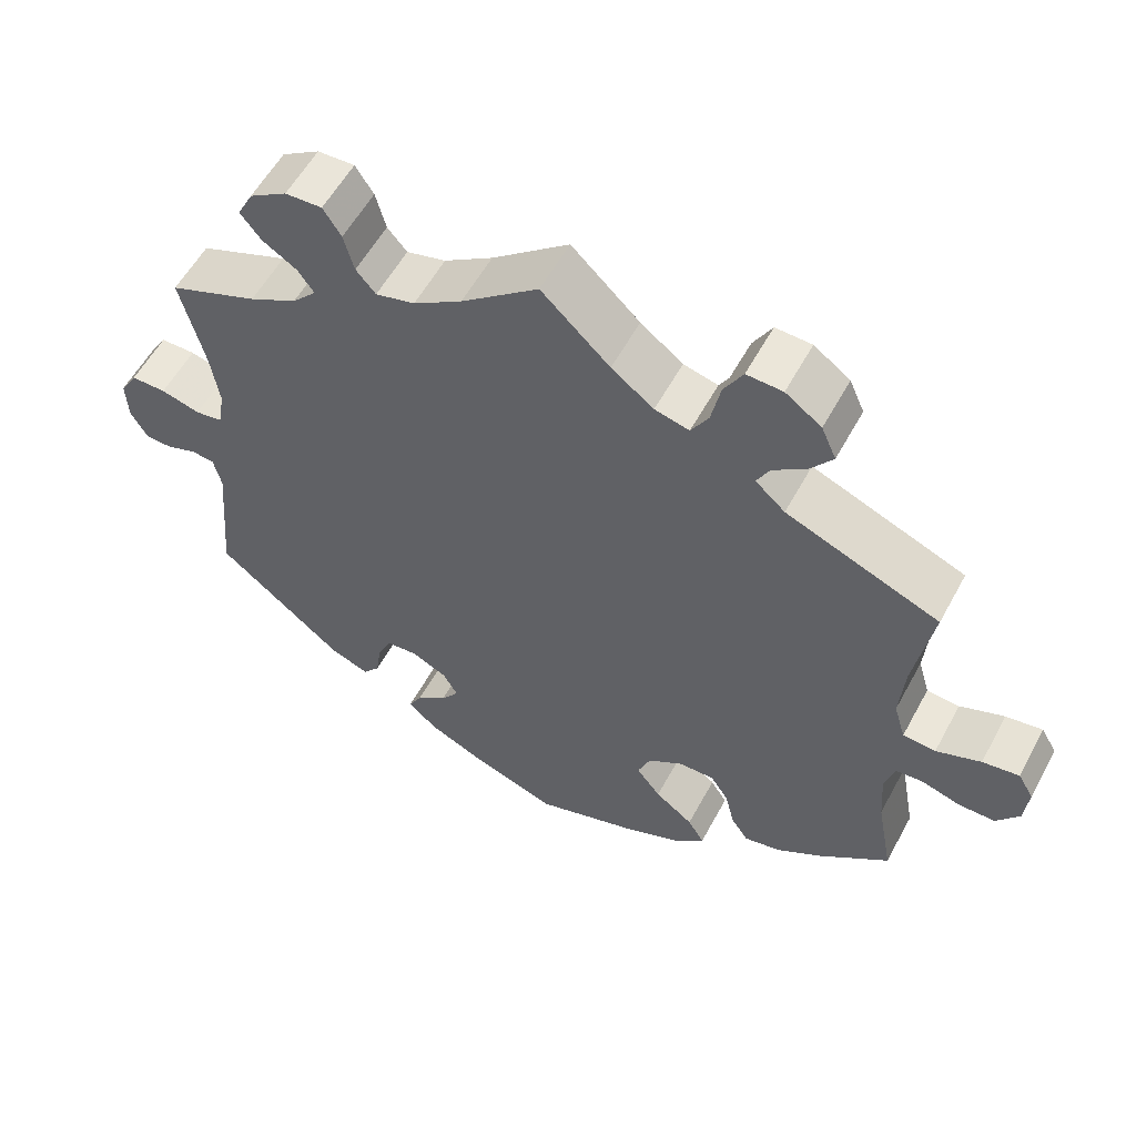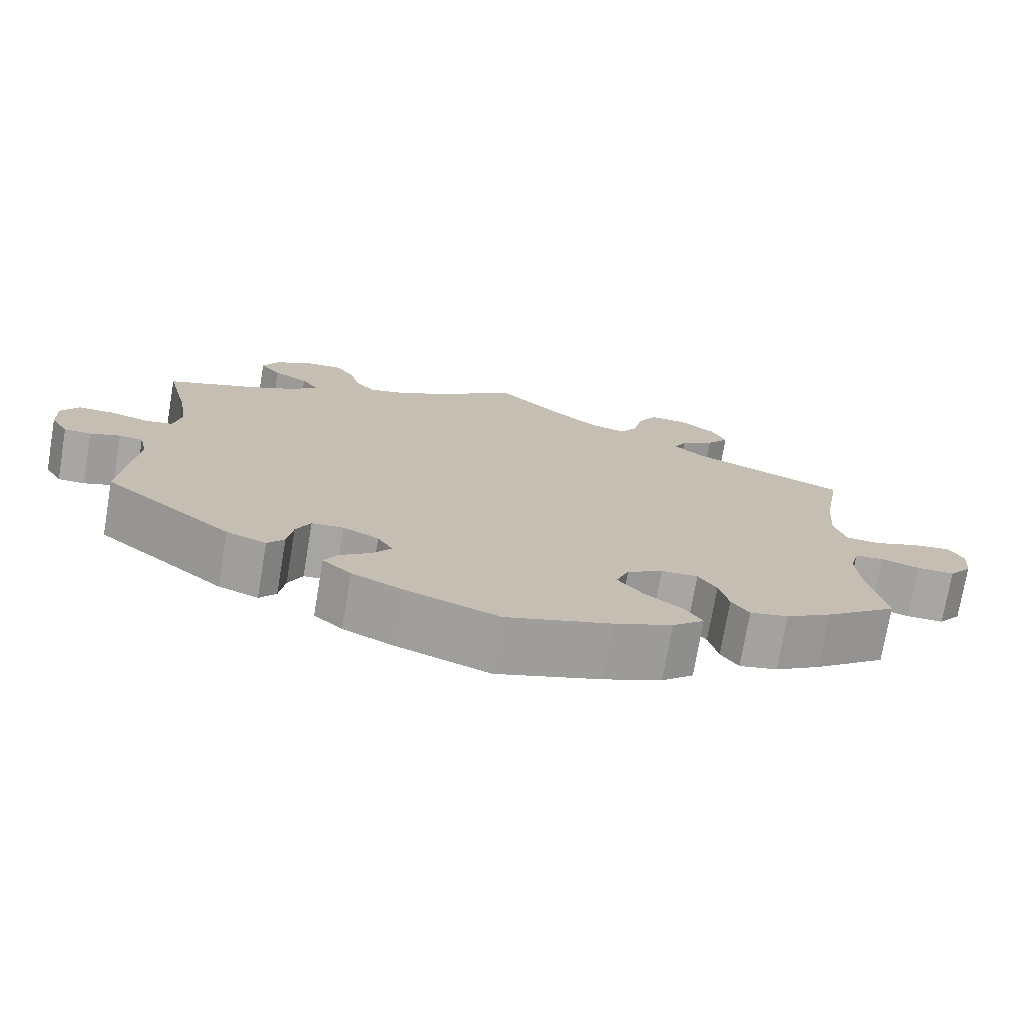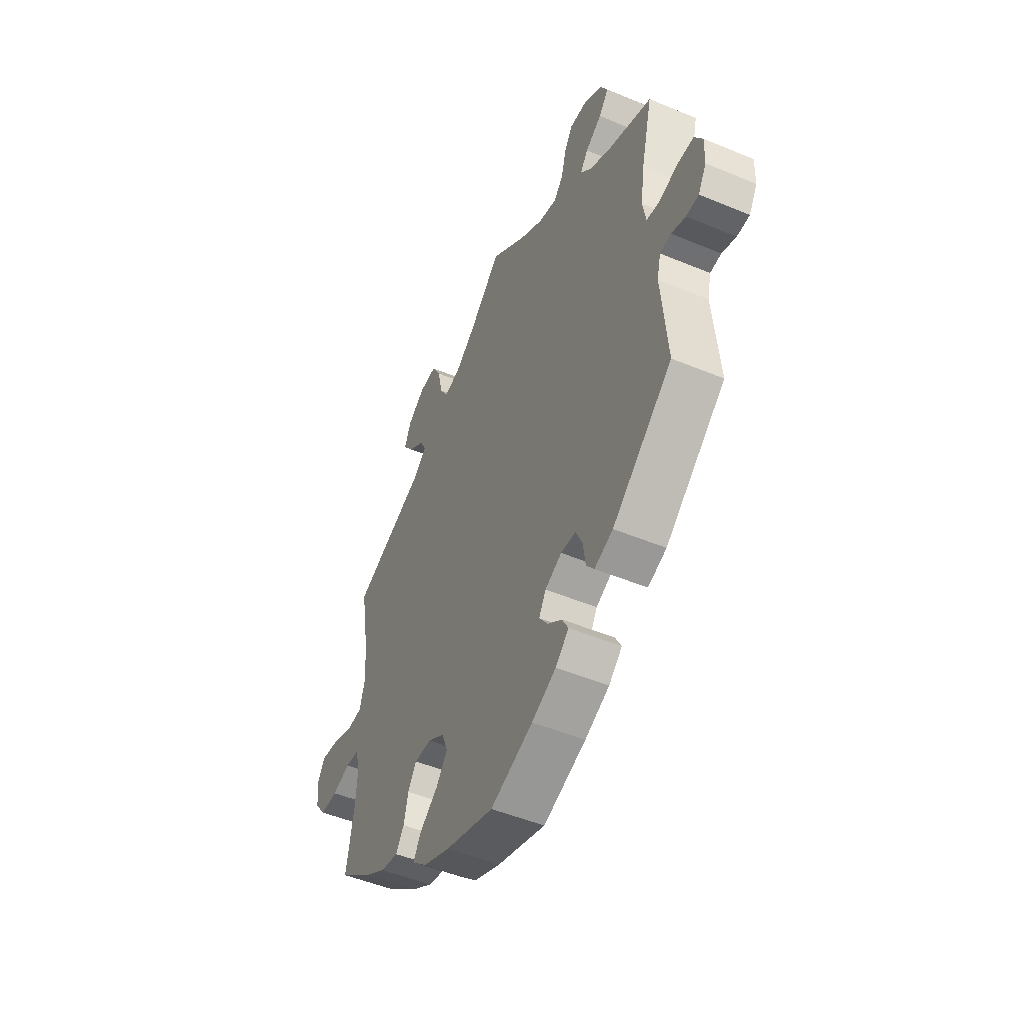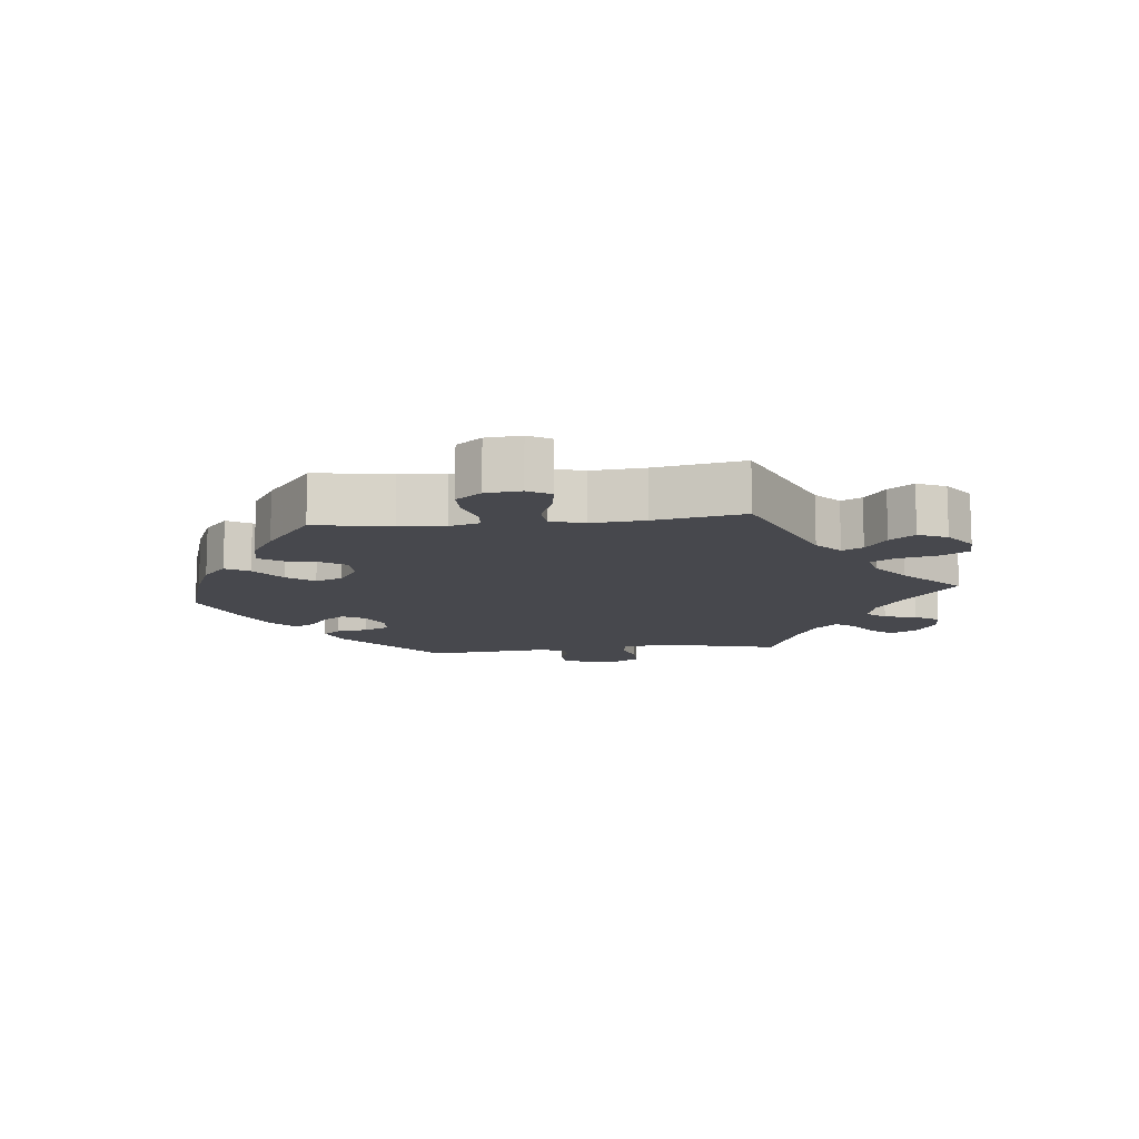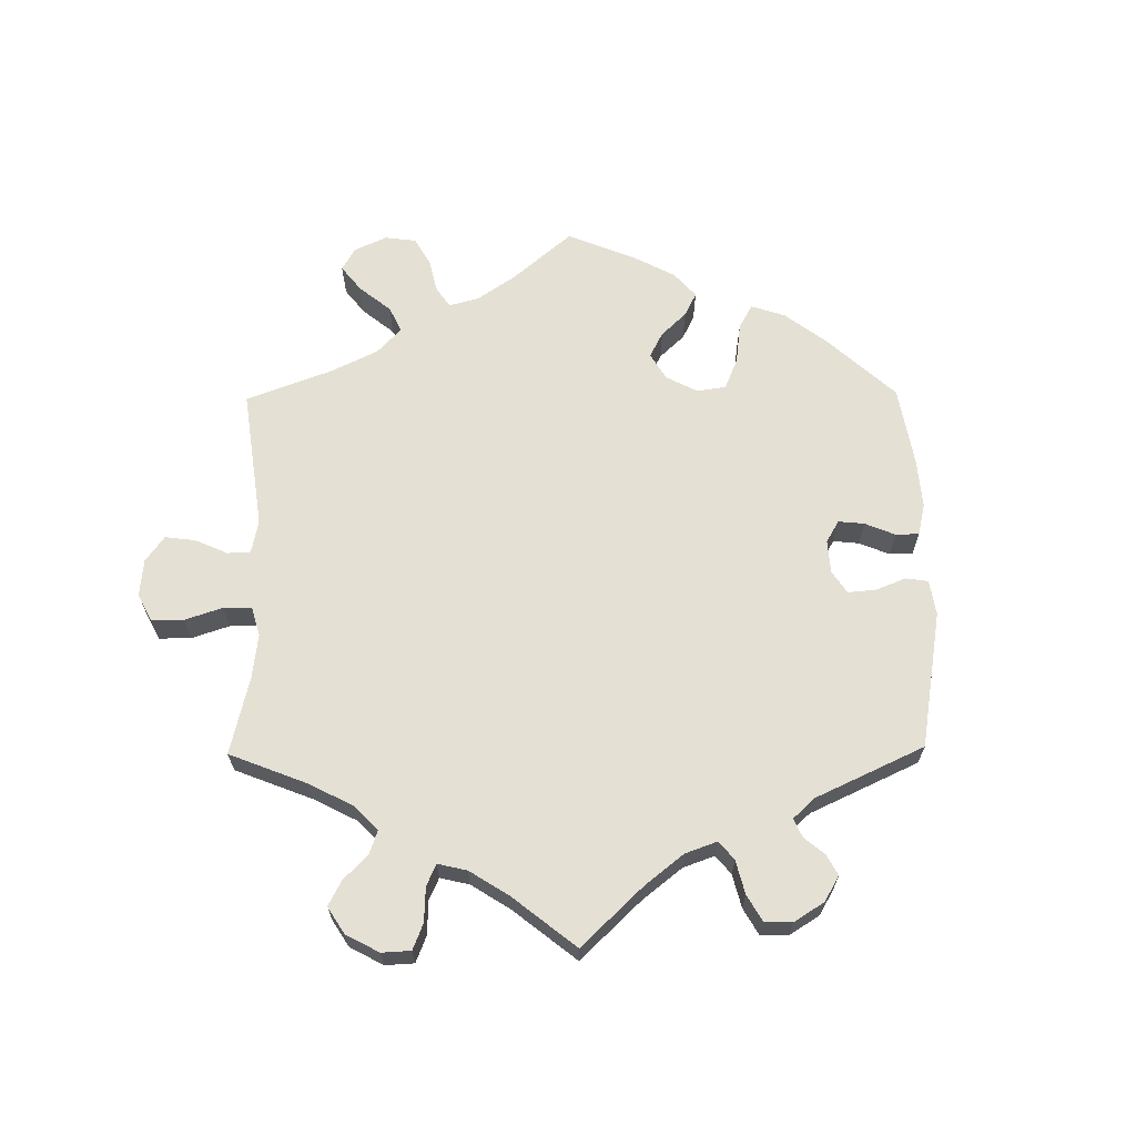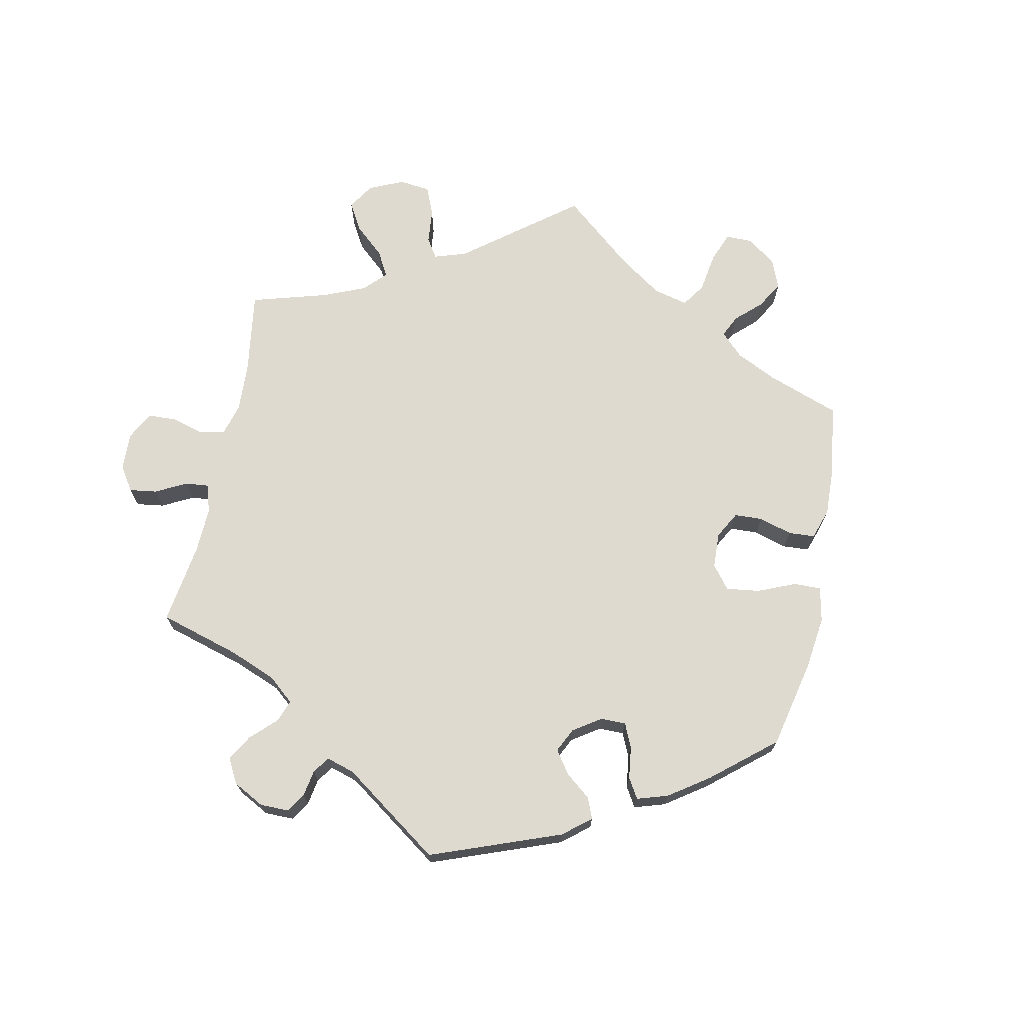
<metadata>
{"format":"obj","ext":"obj","renderer":"f3d","projection":"perspective","resolution":1024,"background":"white","views":[{"elev":56.8,"azim":-151.8,"up":"+Z"},{"elev":-74.3,"azim":170.4,"up":"+Z"},{"elev":-49.3,"azim":65.2,"up":"+Z"},{"elev":-11.8,"azim":-83.6,"up":"+Y"},{"elev":65.7,"azim":59.3,"up":"+Y"},{"elev":70.8,"azim":131.8,"up":"+Y"}]}
</metadata>
<code>
v 0.471 0.07 0.167
v 0.46 0.07 0.093
v 0.469 0.07 0.043
v 0.504 0.07 0.037
v 0.554 0.07 0.051
v 0.599 0.07 0.051
v 0.621 0.07 0.015
v 0.619 0.07 -0.038
v 0.597 0.07 -0.076
v 0.563 0.07 -0.077
v 0.525 0.07 -0.063
v 0.495 0.07 -0.066
v 0.485 0.07 -0.109
v 0.501 0.07 -0.288
v 0.339 0.07 -0.421
v 0.289 0.07 -0.44
v 0.268 0.07 -0.413
v 0.261 0.07 -0.365
v 0.243 0.07 -0.327
v 0.203 0.07 -0.324
v 0.158 0.07 -0.346
v 0.139 0.07 -0.379
v 0.162 0.07 -0.411
v 0.201 0.07 -0.441
v 0.218 0.07 -0.472
v 0.182 0.07 -0.505
v 0.116 0.07 -0.536
v 0.001 0.07 -0.578
v -0.13 0.07 -0.536
v -0.203 0.07 -0.505
v -0.243 0.07 -0.469
v -0.222 0.07 -0.434
v -0.173 0.07 -0.397
v -0.142 0.07 -0.357
v -0.158 0.07 -0.316
v -0.203 0.07 -0.287
v -0.249 0.07 -0.286
v -0.272 0.07 -0.322
v -0.284 0.07 -0.372
v -0.306 0.07 -0.405
v -0.354 0.07 -0.395
v -0.411 0.07 -0.359
v -0.501 0.07 -0.289
v -0.48 0.07 -0.175
v -0.475 0.07 -0.107
v -0.487 0.07 -0.062
v -0.523 0.07 -0.059
v -0.572 0.07 -0.074
v -0.619 0.07 -0.074
v -0.648 0.07 -0.036
v -0.653 0.07 0.017
v -0.633 0.07 0.051
v -0.586 0.07 0.044
v -0.529 0.07 0.022
v -0.487 0.07 0.025
v -0.472 0.07 0.076
v -0.478 0.07 0.155
v -0.501 0.07 0.289
v -0.305 0.07 0.369
v -0.267 0.07 0.403
v -0.283 0.07 0.434
v -0.326 0.07 0.465
v -0.354 0.07 0.502
v -0.335 0.07 0.545
v -0.289 0.07 0.578
v -0.243 0.07 0.58
v -0.219 0.07 0.538
v -0.207 0.07 0.48
v -0.185 0.07 0.443
v -0.141 0.07 0.454
v -0.087 0.07 0.495
v 0 0.07 0.578
v 0.098 0.07 0.5
v 0.16 0.07 0.46
v 0.21 0.07 0.447
v 0.235 0.07 0.476
v 0.248 0.07 0.525
v 0.271 0.07 0.561
v 0.318 0.07 0.559
v 0.366 0.07 0.529
v 0.386 0.07 0.49
v 0.36 0.07 0.457
v 0.316 0.07 0.429
v 0.295 0.07 0.4
v 0.326 0.07 0.367
v 0.387 0.07 0.335
v 0.501 0.07 0.29
v 0.471 0 0.167
v 0.46 0 0.093
v 0.469 0 0.043
v 0.504 0 0.037
v 0.554 0 0.051
v 0.599 0 0.051
v 0.621 0 0.015
v 0.619 0 -0.038
v 0.597 0 -0.076
v 0.563 0 -0.077
v 0.525 0 -0.063
v 0.495 0 -0.066
v 0.485 0 -0.109
v 0.501 0 -0.288
v 0.339 0 -0.421
v 0.289 0 -0.44
v 0.268 0 -0.413
v 0.261 0 -0.365
v 0.243 0 -0.327
v 0.203 0 -0.324
v 0.158 0 -0.346
v 0.139 0 -0.379
v 0.162 0 -0.411
v 0.201 0 -0.441
v 0.218 0 -0.472
v 0.182 0 -0.505
v 0.116 0 -0.536
v 0.001 0 -0.578
v -0.13 0 -0.536
v -0.203 0 -0.505
v -0.243 0 -0.469
v -0.222 0 -0.434
v -0.173 0 -0.397
v -0.142 0 -0.357
v -0.158 0 -0.316
v -0.203 0 -0.287
v -0.249 0 -0.286
v -0.272 0 -0.322
v -0.284 0 -0.372
v -0.306 0 -0.405
v -0.354 0 -0.395
v -0.411 0 -0.359
v -0.501 0 -0.289
v -0.48 0 -0.175
v -0.475 0 -0.107
v -0.487 0 -0.062
v -0.523 0 -0.059
v -0.572 0 -0.074
v -0.619 0 -0.074
v -0.648 0 -0.036
v -0.653 0 0.017
v -0.633 0 0.051
v -0.586 0 0.044
v -0.529 0 0.022
v -0.487 0 0.025
v -0.472 0 0.076
v -0.478 0 0.155
v -0.501 0 0.289
v -0.305 0 0.369
v -0.267 0 0.403
v -0.283 0 0.434
v -0.326 0 0.465
v -0.354 0 0.502
v -0.335 0 0.545
v -0.289 0 0.578
v -0.243 0 0.58
v -0.219 0 0.538
v -0.207 0 0.48
v -0.185 0 0.443
v -0.141 0 0.454
v -0.087 0 0.495
v 0 0 0.578
v 0.098 0 0.5
v 0.16 0 0.46
v 0.21 0 0.447
v 0.235 0 0.476
v 0.248 0 0.525
v 0.271 0 0.561
v 0.318 0 0.559
v 0.366 0 0.529
v 0.386 0 0.49
v 0.36 0 0.457
v 0.316 0 0.429
v 0.295 0 0.4
v 0.326 0 0.367
v 0.387 0 0.335
v 0.501 0 0.29
f 86 87 1
f 85 86 1 2
f 84 85 2 3
f 80 81 82 83
f 80 83 84
f 79 80 84
f 76 77 78 79
f 75 76 79 84
f 74 75 84 3
f 71 72 73
f 70 71 73 74
f 69 70 74 3
f 65 66 67 68
f 65 68 69
f 64 65 69
f 61 62 63 64
f 60 61 64 69
f 59 60 69 3
f 57 58 59 3
f 51 52 53 54
f 49 50 51 54
f 47 48 49 54
f 46 47 54 55
f 45 46 55 56
f 41 42 43 44
f 41 44 45
f 38 39 40 41
f 37 38 41 45
f 36 37 45 56
f 30 31 32 33
f 30 33 34
f 29 30 34
f 28 29 34
f 27 28 34 35
f 23 24 25 26
f 22 23 26 27
f 15 16 17 18
f 13 14 15 18
f 12 13 18 19
f 8 9 10 11
f 8 11 12
f 7 8 12
f 4 5 6 7
f 4 7 12
f 35 36 56 57
f 22 27 35 57
f 21 22 57
f 20 21 57 3
f 12 19 20
f 3 4 12 20
f 88 174 173
f 89 88 173 172
f 90 89 172 171
f 170 169 168 167
f 171 170 167
f 171 167 166
f 166 165 164 163
f 171 166 163 162
f 90 171 162 161
f 160 159 158
f 161 160 158 157
f 90 161 157 156
f 155 154 153 152
f 156 155 152
f 156 152 151
f 151 150 149 148
f 156 151 148 147
f 90 156 147 146
f 90 146 145 144
f 141 140 139 138
f 141 138 137 136
f 141 136 135 134
f 142 141 134 133
f 143 142 133 132
f 131 130 129 128
f 132 131 128
f 128 127 126 125
f 132 128 125 124
f 143 132 124 123
f 120 119 118 117
f 121 120 117
f 121 117 116
f 121 116 115
f 122 121 115 114
f 113 112 111 110
f 114 113 110 109
f 105 104 103 102
f 105 102 101 100
f 106 105 100 99
f 98 97 96 95
f 99 98 95
f 99 95 94
f 94 93 92 91
f 99 94 91
f 144 143 123 122
f 144 122 114 109
f 144 109 108
f 90 144 108 107
f 107 106 99
f 107 99 91 90
f 1 88 89 2
f 2 89 90 3
f 3 90 91 4
f 4 91 92 5
f 5 92 93 6
f 6 93 94 7
f 7 94 95 8
f 8 95 96 9
f 9 96 97 10
f 10 97 98 11
f 11 98 99 12
f 12 99 100 13
f 13 100 101 14
f 14 101 102 15
f 15 102 103 16
f 16 103 104 17
f 17 104 105 18
f 18 105 106 19
f 19 106 107 20
f 20 107 108 21
f 21 108 109 22
f 22 109 110 23
f 23 110 111 24
f 24 111 112 25
f 25 112 113 26
f 26 113 114 27
f 27 114 115 28
f 28 115 116 29
f 29 116 117 30
f 30 117 118 31
f 31 118 119 32
f 32 119 120 33
f 33 120 121 34
f 34 121 122 35
f 35 122 123 36
f 36 123 124 37
f 37 124 125 38
f 38 125 126 39
f 39 126 127 40
f 40 127 128 41
f 41 128 129 42
f 42 129 130 43
f 43 130 131 44
f 44 131 132 45
f 45 132 133 46
f 46 133 134 47
f 47 134 135 48
f 48 135 136 49
f 49 136 137 50
f 50 137 138 51
f 51 138 139 52
f 52 139 140 53
f 53 140 141 54
f 54 141 142 55
f 55 142 143 56
f 56 143 144 57
f 57 144 145 58
f 58 145 146 59
f 59 146 147 60
f 60 147 148 61
f 61 148 149 62
f 62 149 150 63
f 63 150 151 64
f 64 151 152 65
f 65 152 153 66
f 66 153 154 67
f 67 154 155 68
f 68 155 156 69
f 69 156 157 70
f 70 157 158 71
f 71 158 159 72
f 72 159 160 73
f 73 160 161 74
f 74 161 162 75
f 75 162 163 76
f 76 163 164 77
f 77 164 165 78
f 78 165 166 79
f 79 166 167 80
f 80 167 168 81
f 81 168 169 82
f 82 169 170 83
f 83 170 171 84
f 84 171 172 85
f 85 172 173 86
f 86 173 174 87
f 87 174 88 1

</code>
